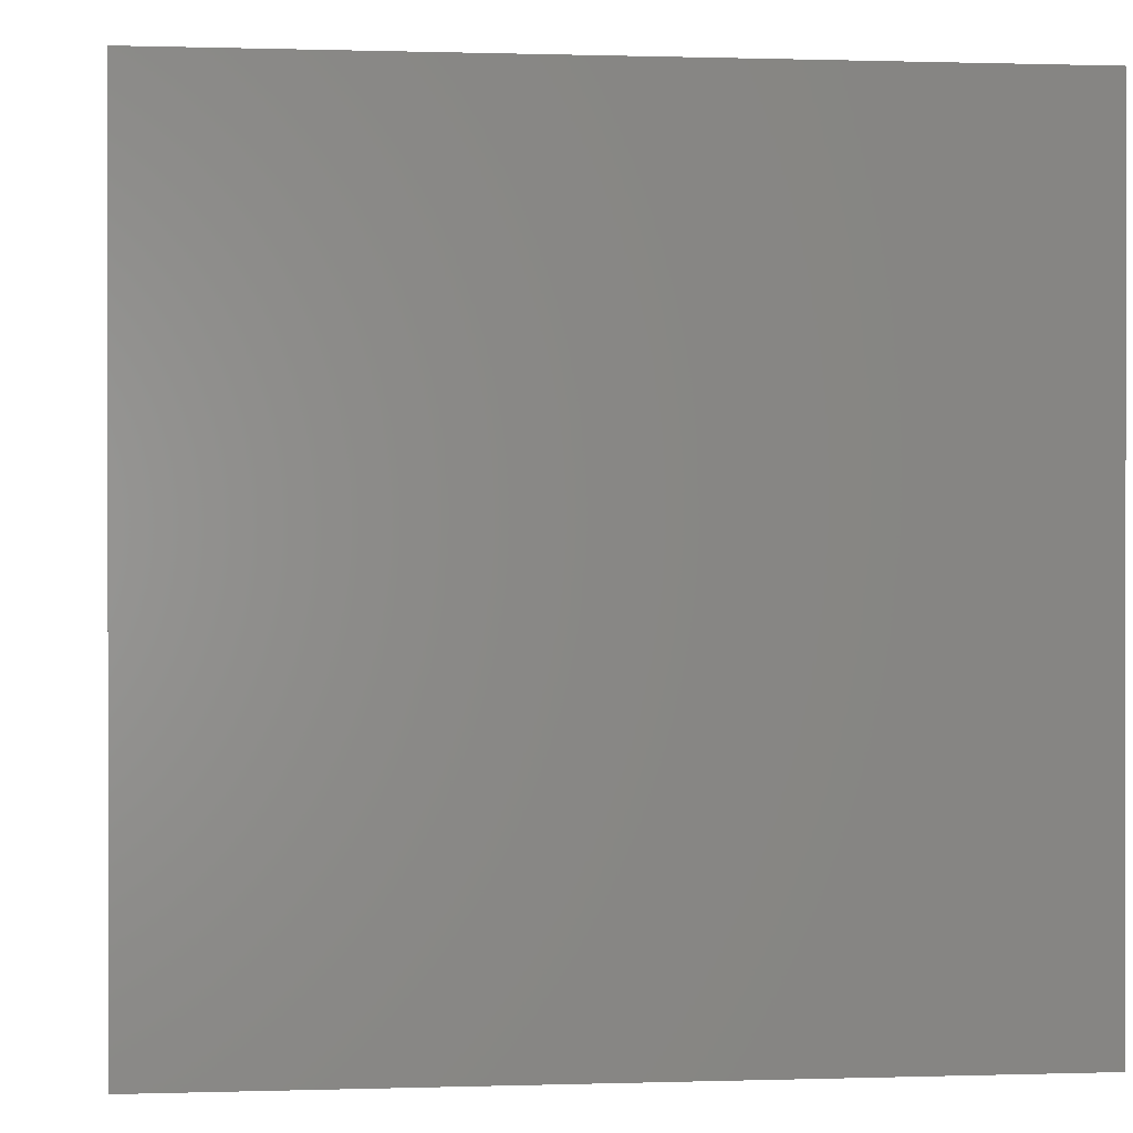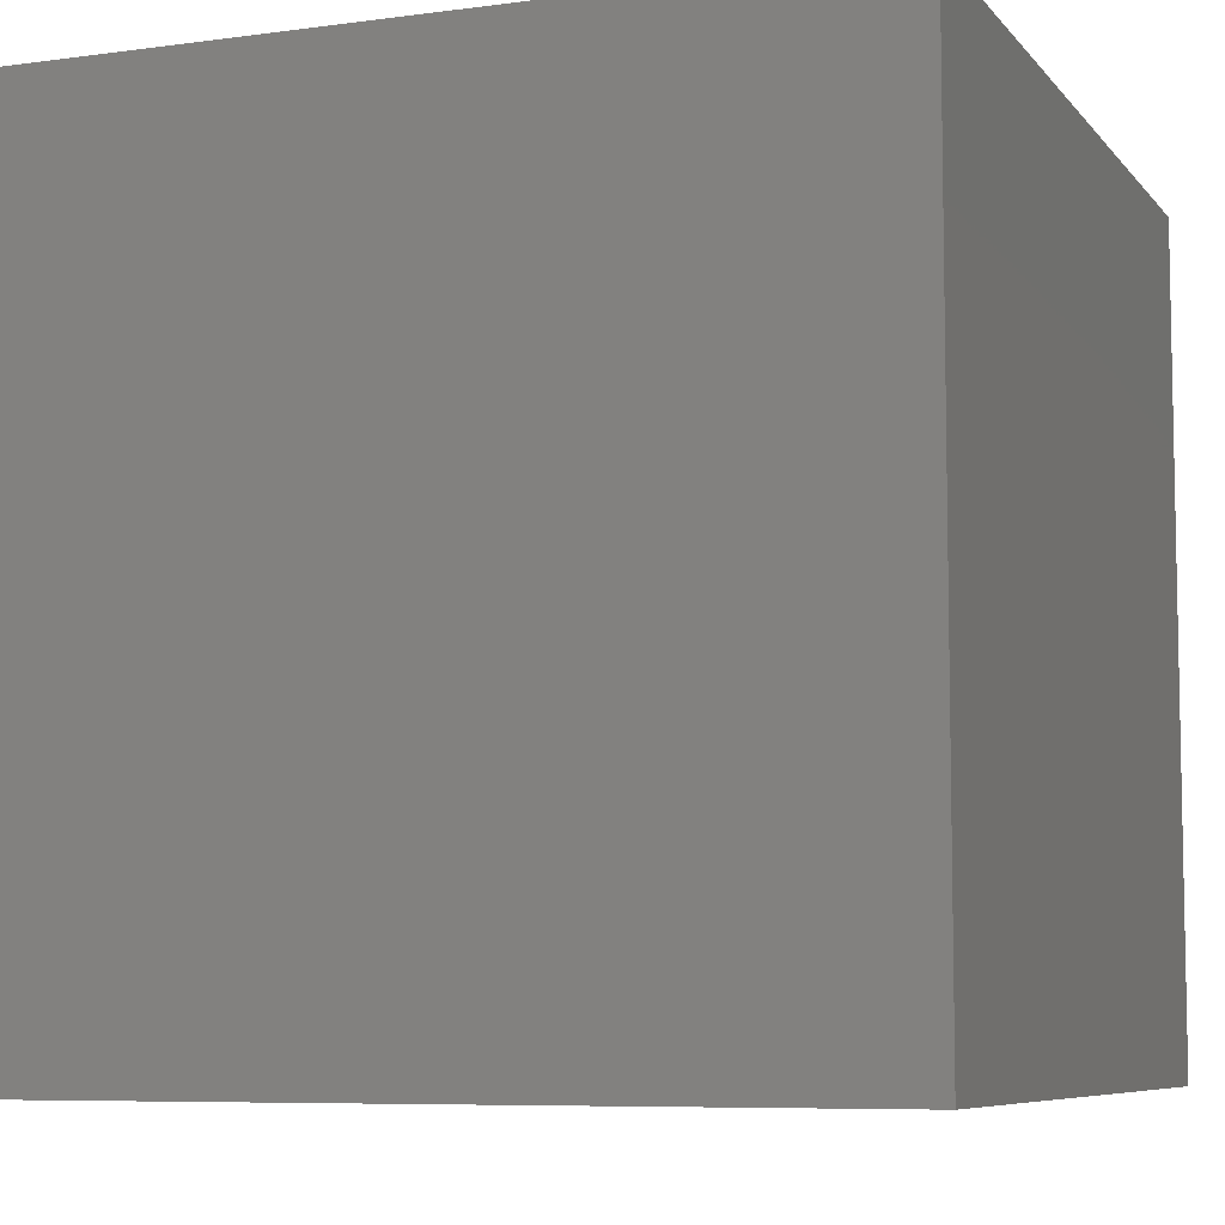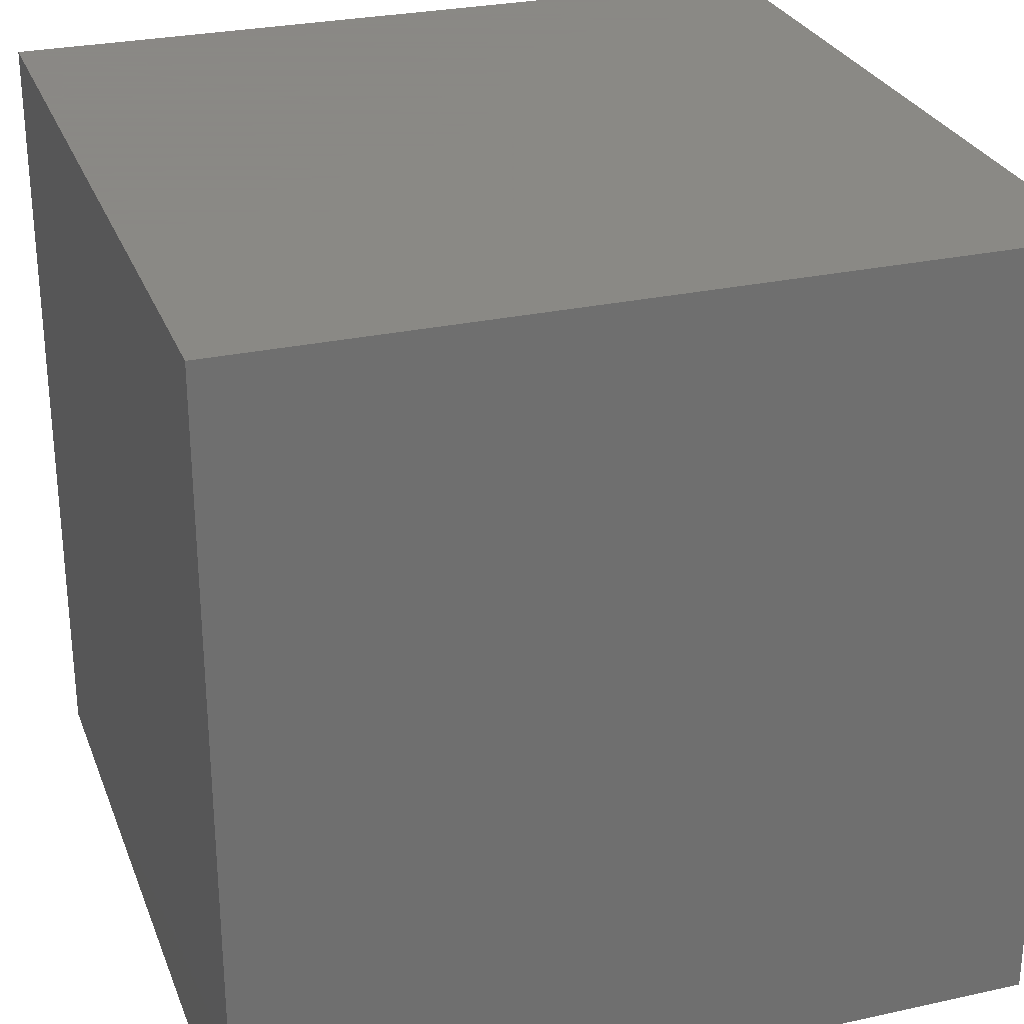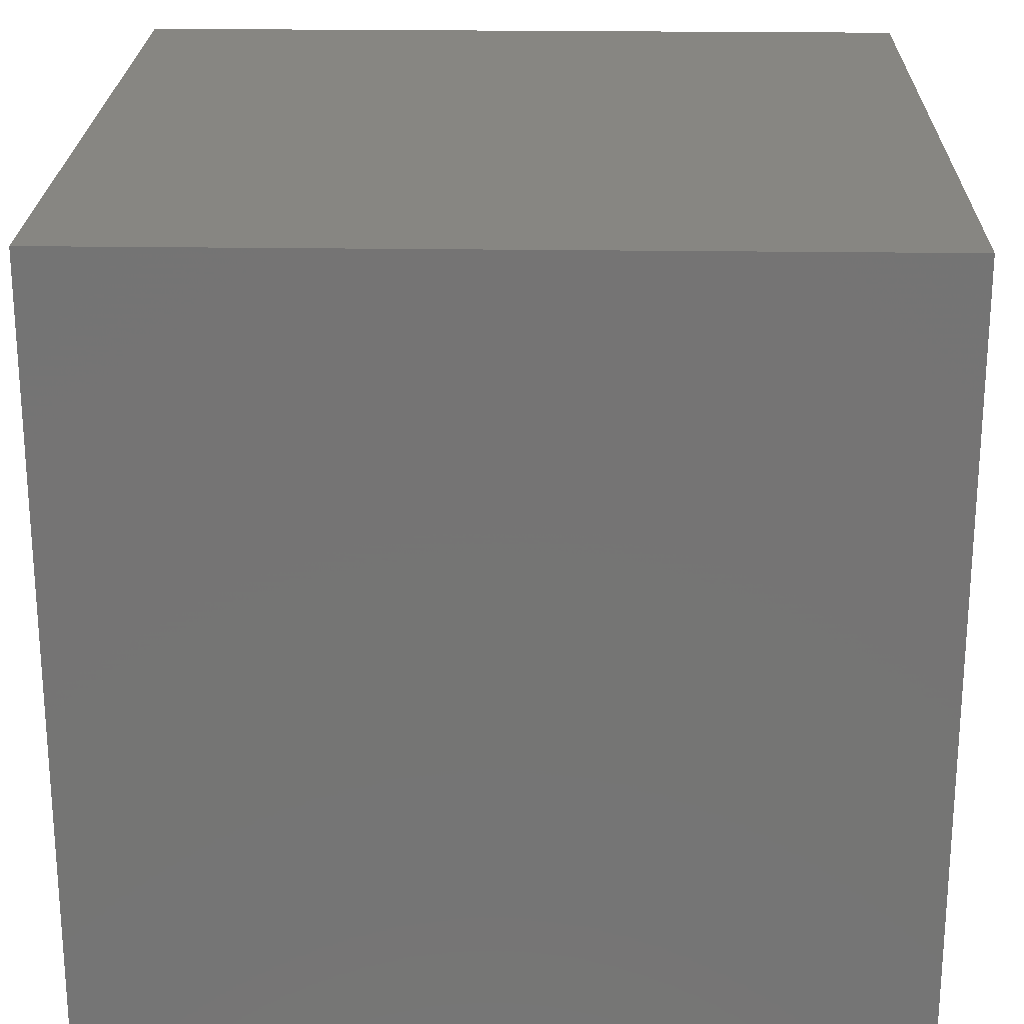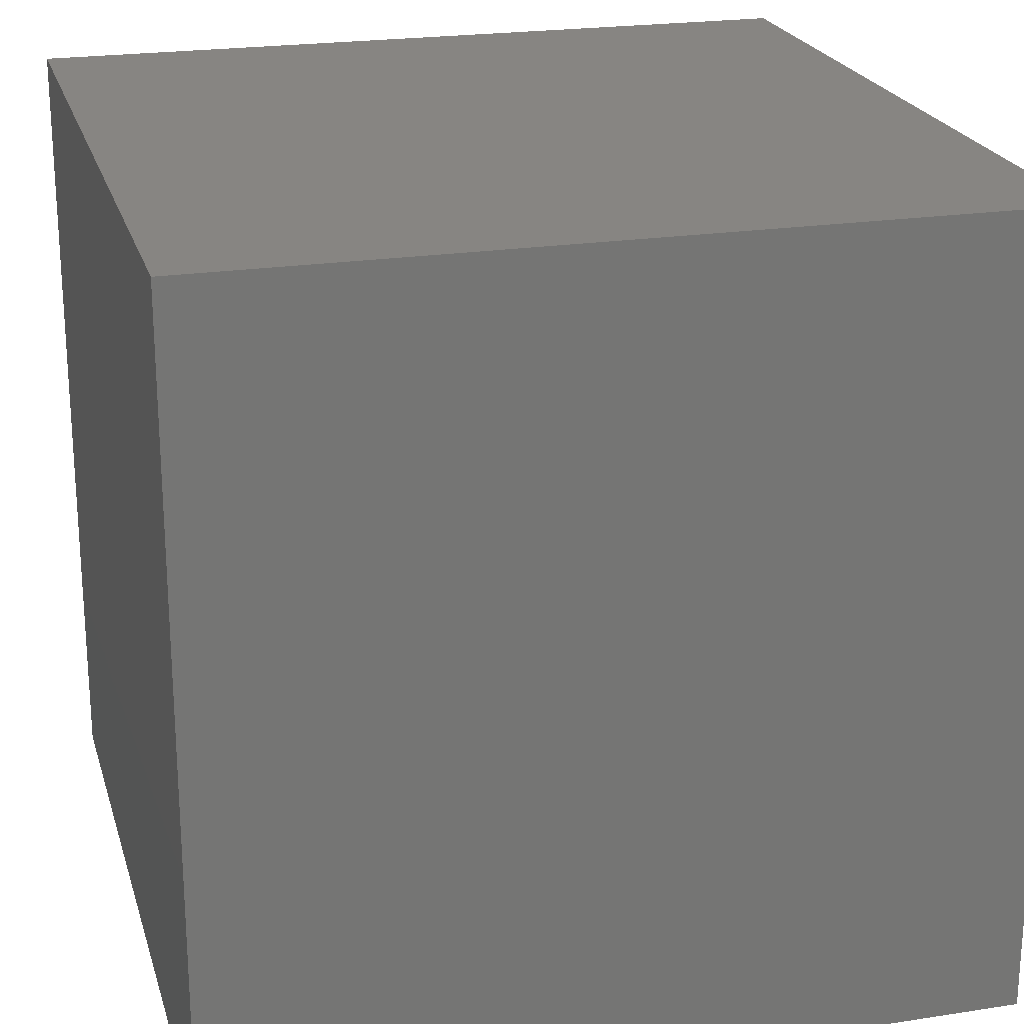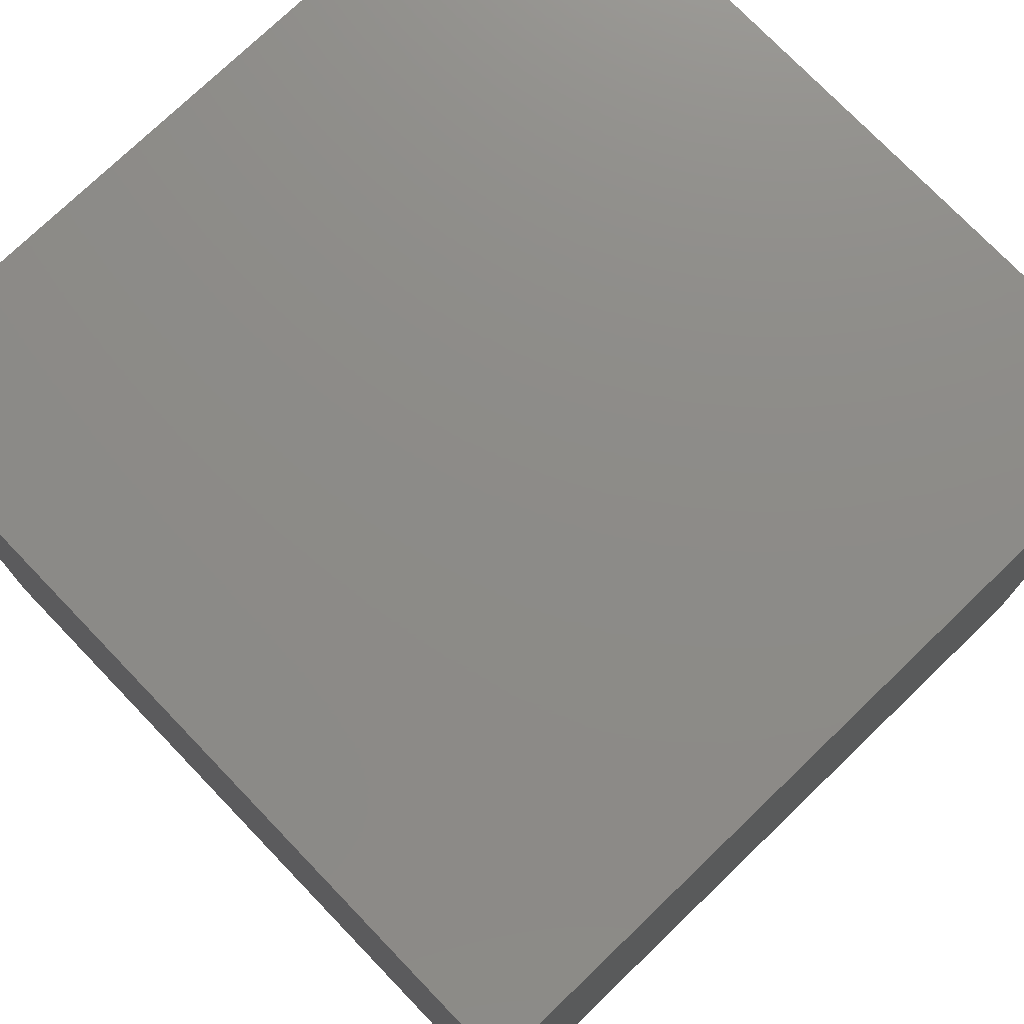
<metadata>
{"format":"stl","ext":"stl","renderer":"f3d","projection":"perspective","resolution":1024,"background":"white","views":[{"elev":0.4,"azim":173.2,"up":"+Z"},{"elev":-7.3,"azim":21.2,"up":"+Y"},{"elev":27.9,"azim":-18.5,"up":"+Z"},{"elev":22.9,"azim":-88.6,"up":"+Y"},{"elev":22.3,"azim":75.0,"up":"+Z"},{"elev":75.6,"azim":-43.9,"up":"+Z"}]}
</metadata>
<code>
# stl→obj: 8 verts, 12 faces
v 0 1 7
v -1 1 7
v 0 0 7
v -1 0 7
v 0 0 6
v -1 0 6
v 0 1 6
v -1 1 6
f 1 2 3
f 3 2 4
f 5 6 7
f 7 6 8
f 4 6 3
f 3 6 5
f 2 8 4
f 4 8 6
f 1 7 2
f 2 7 8
f 3 5 1
f 1 5 7

</code>
